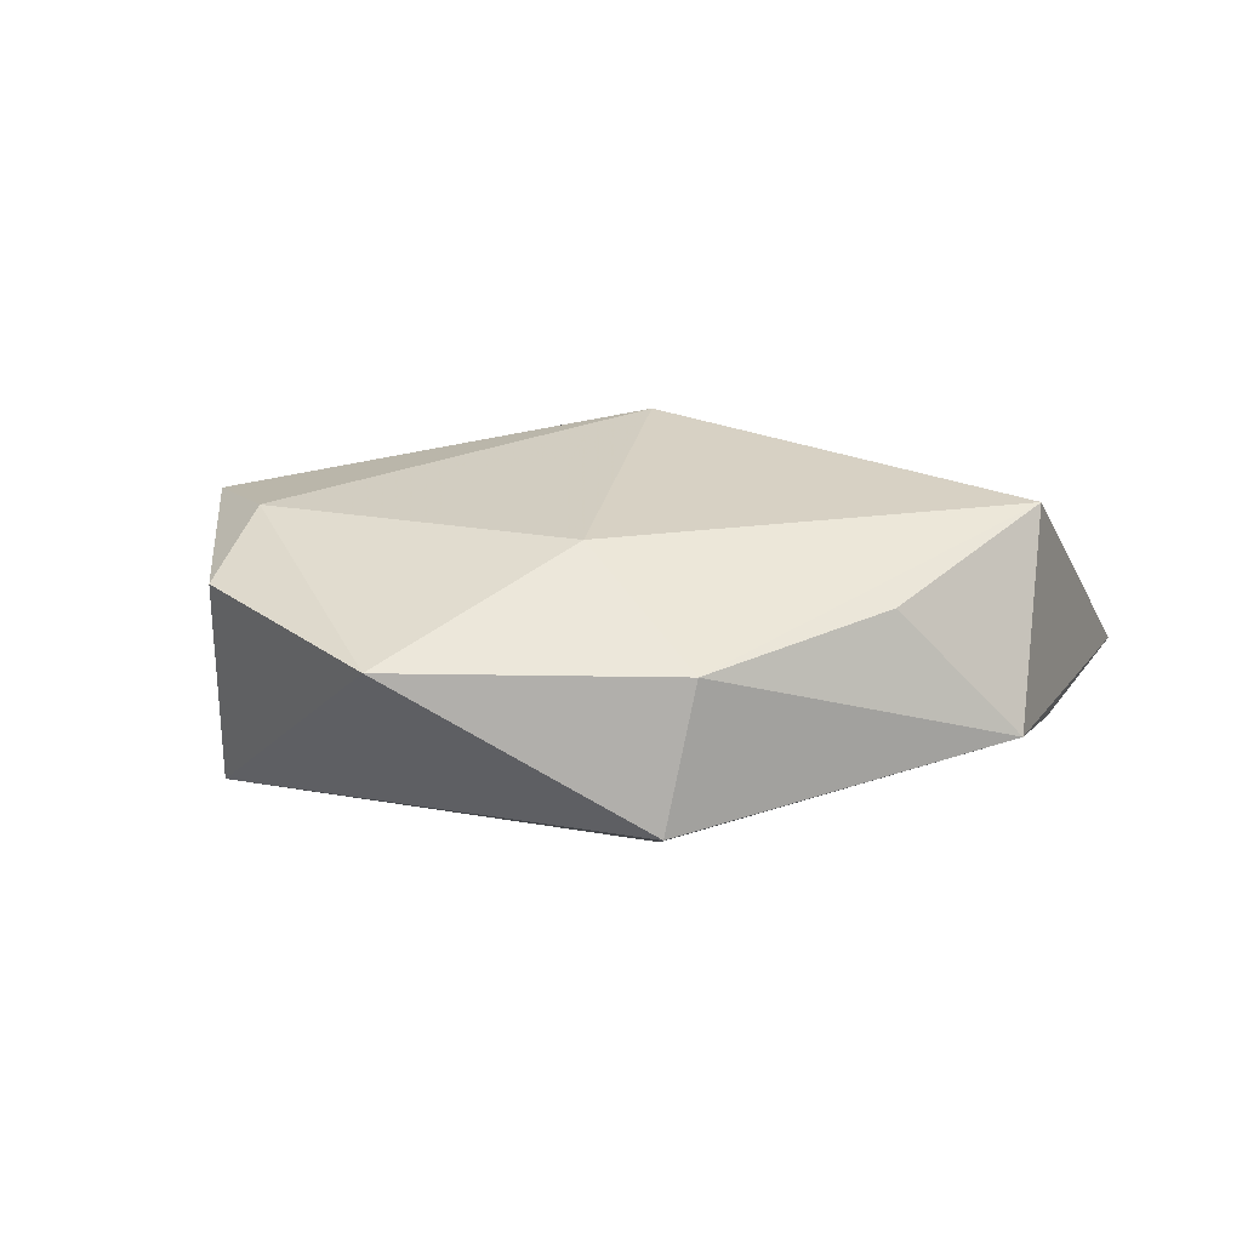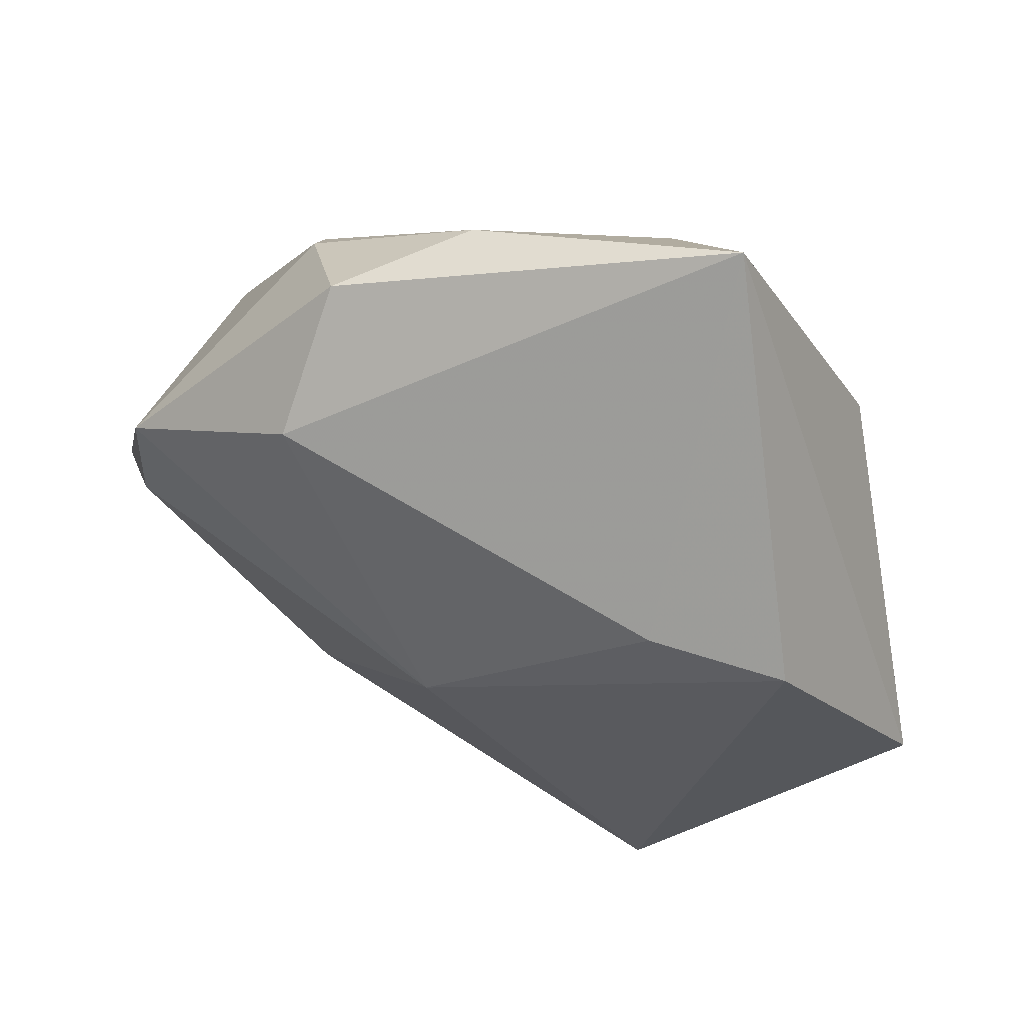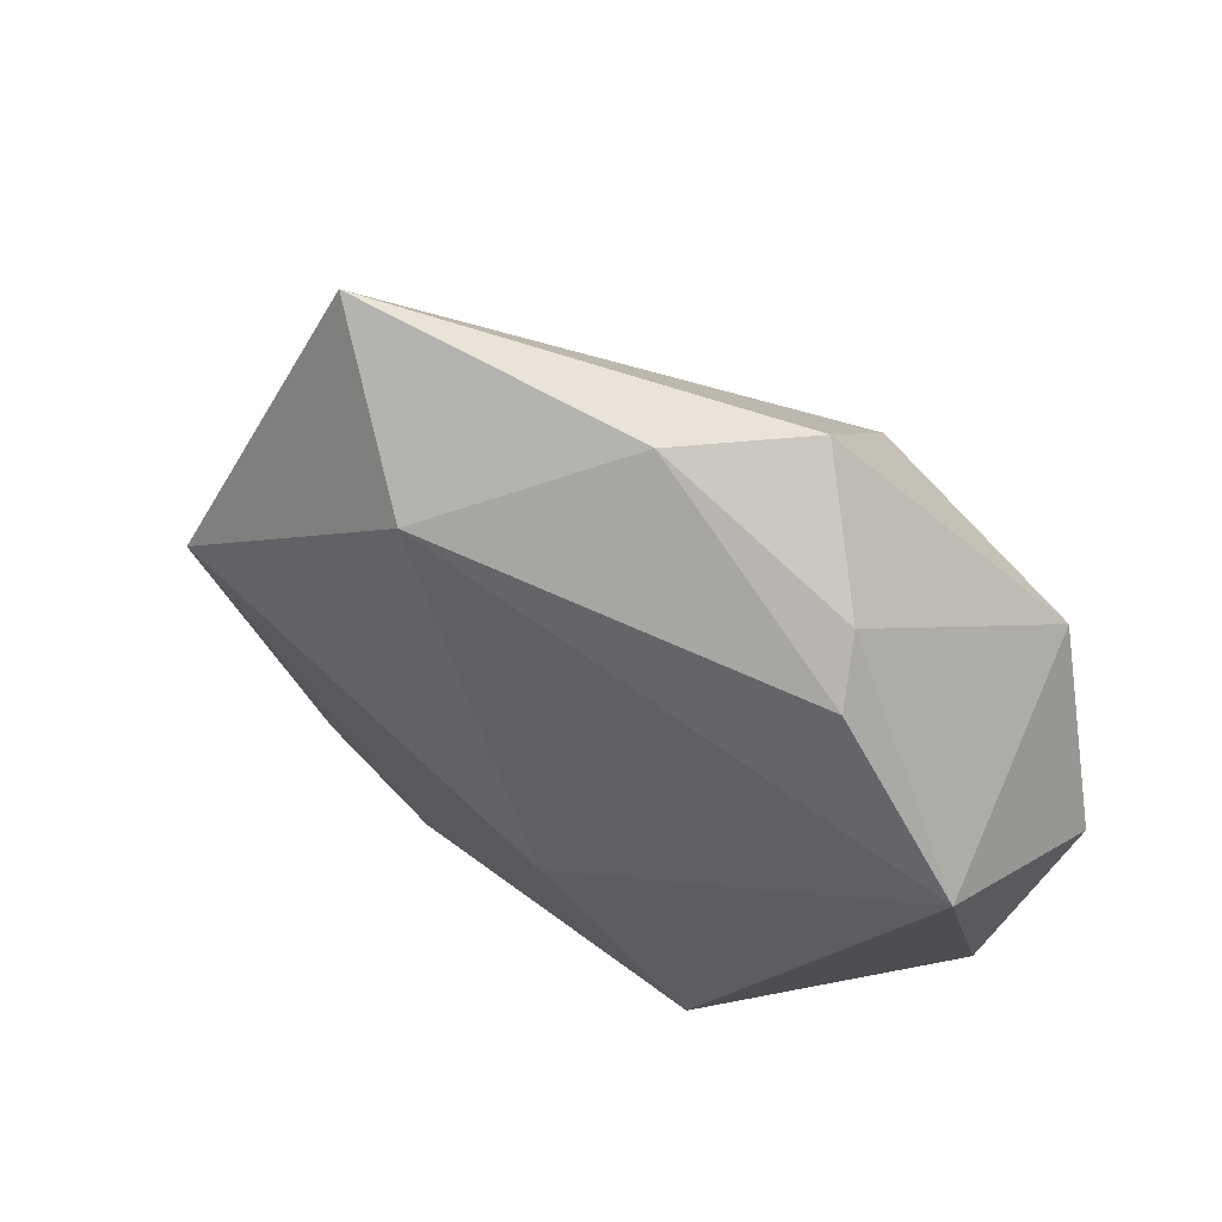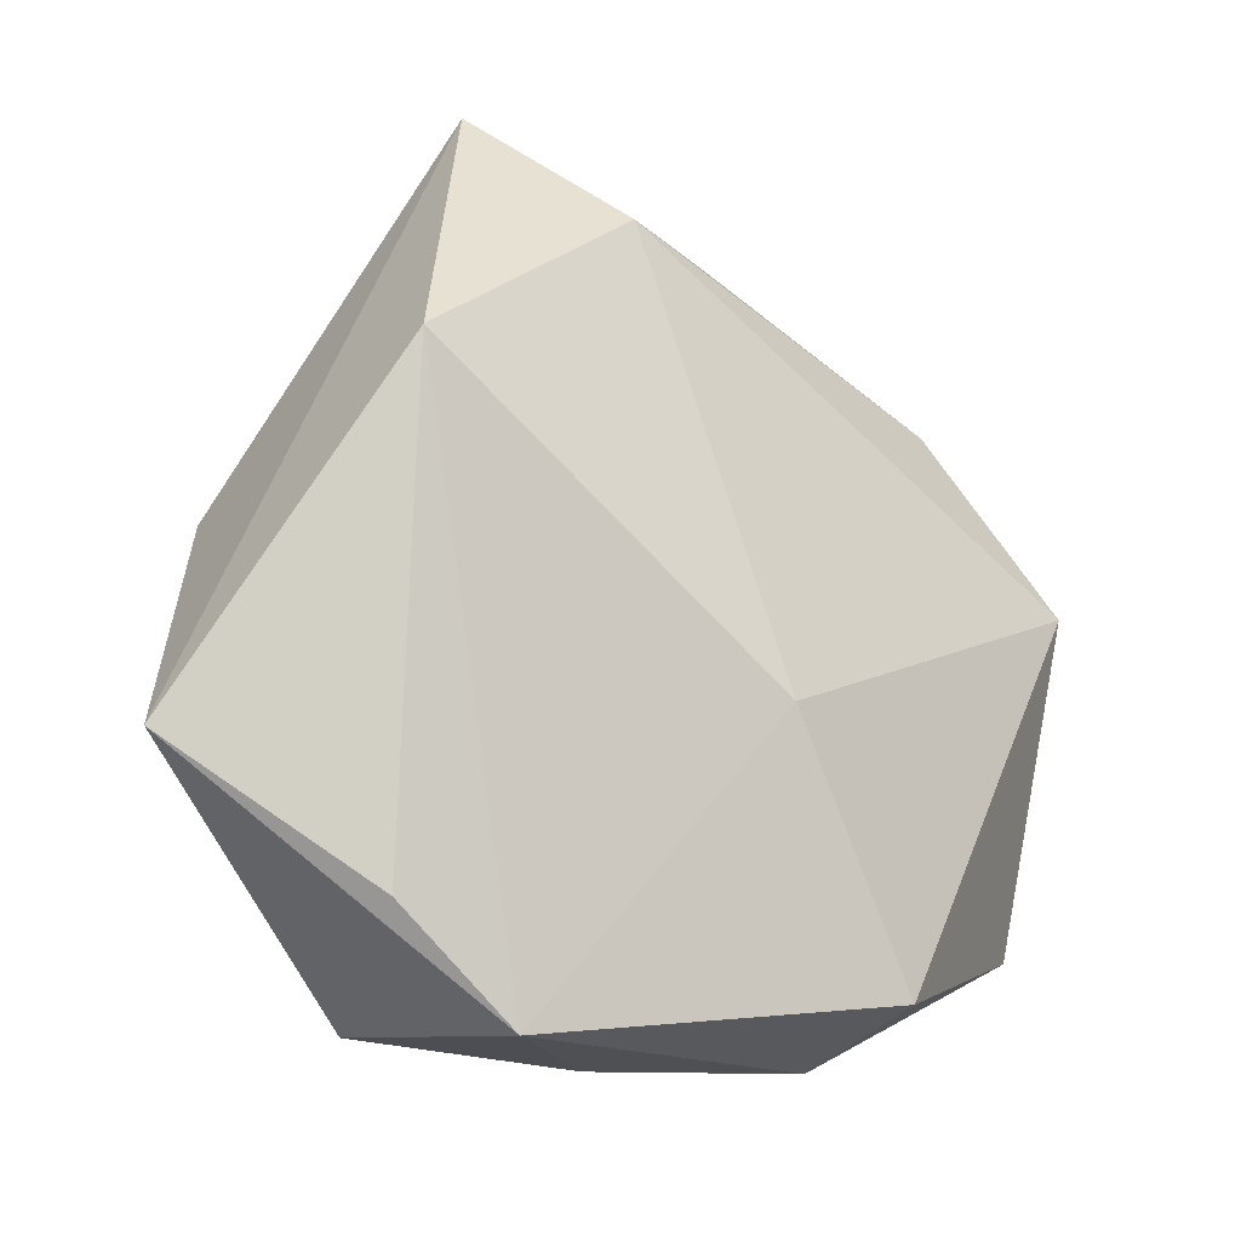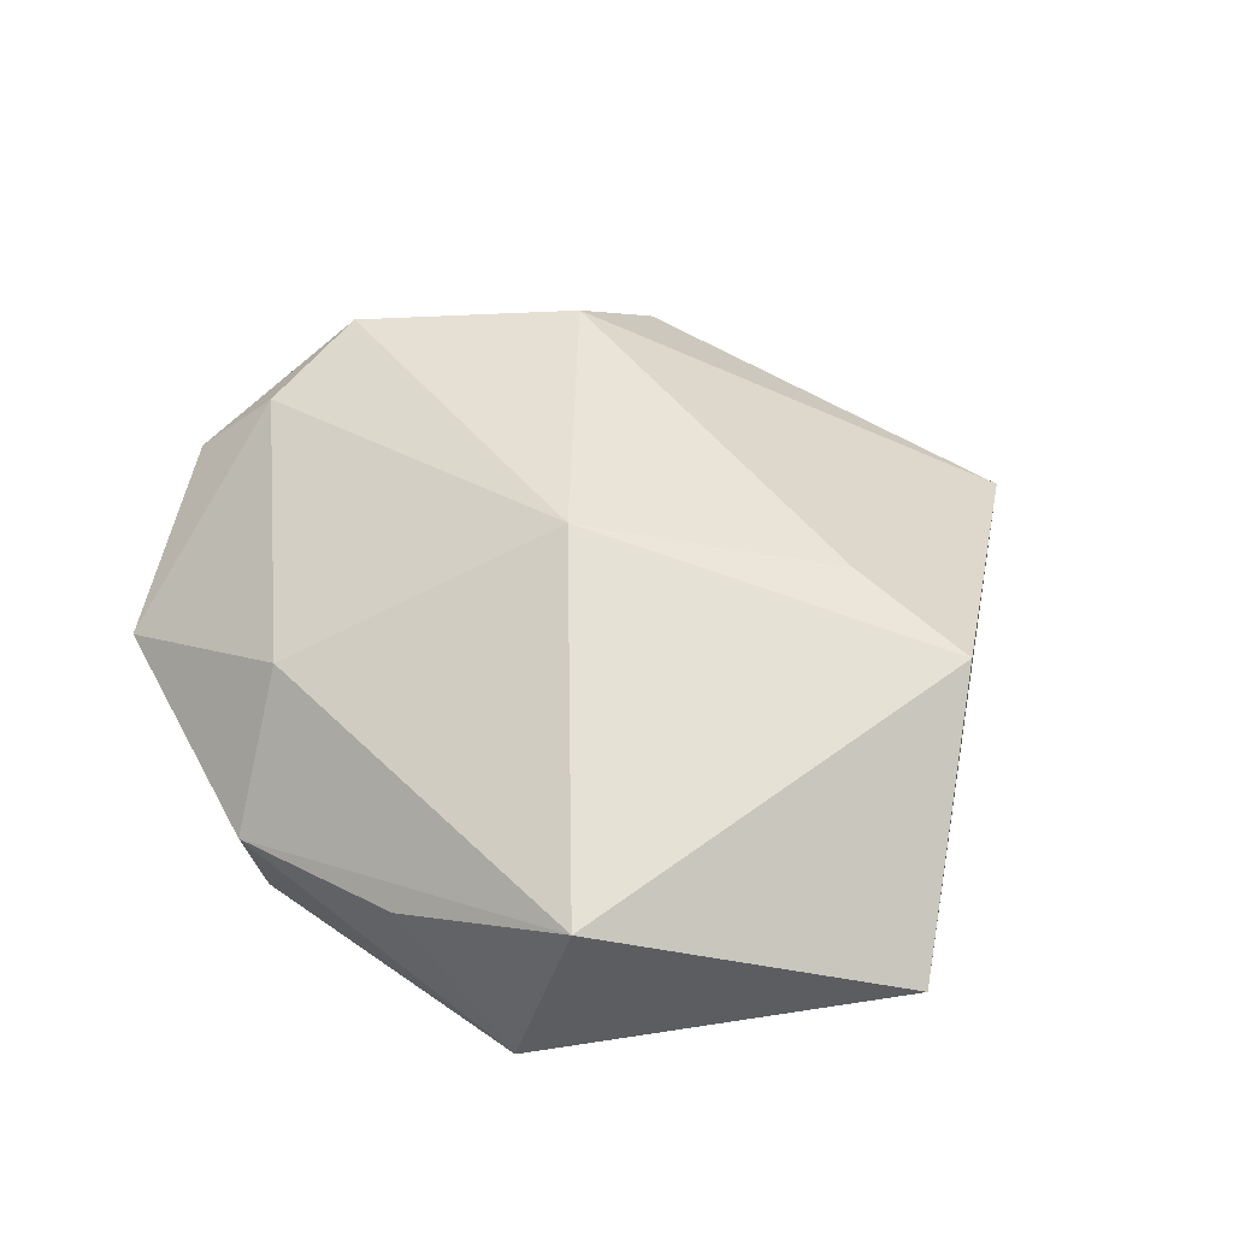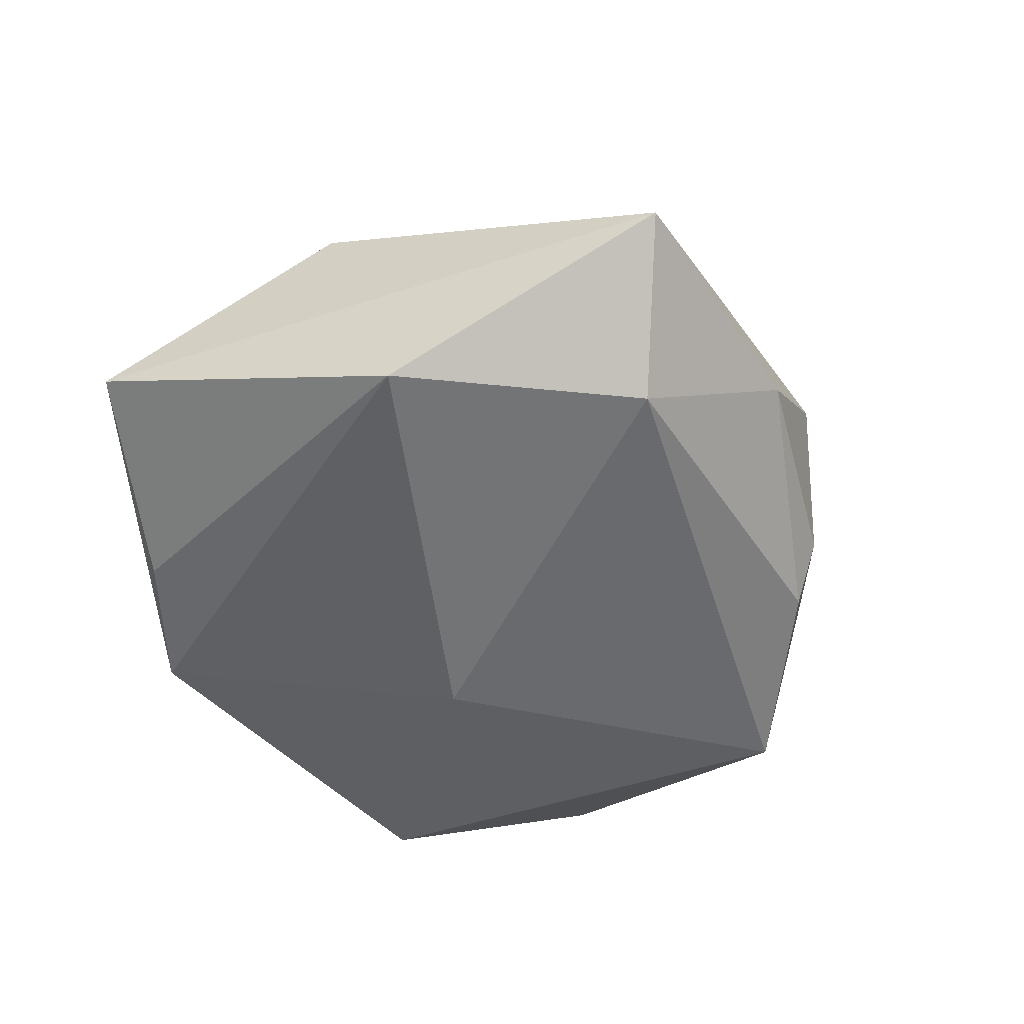
<metadata>
{"format":"obj","ext":"obj","renderer":"f3d","projection":"perspective","resolution":1024,"background":"white","views":[{"elev":1.0,"azim":-31.3,"up":"+Z"},{"elev":49.5,"azim":24.1,"up":"+Y"},{"elev":59.0,"azim":-151.9,"up":"+Y"},{"elev":-20.7,"azim":145.4,"up":"+Y"},{"elev":51.5,"azim":33.6,"up":"+Z"},{"elev":-52.6,"azim":134.0,"up":"+Z"}]}
</metadata>
<code>
v 0.02277 0.04764 -0.004639
v -0.02844 0.02557 -0.00992
v 0.02339 0.01094 0.01789
v -0.04215 0.0002129 0.01318
v -0.01871 -0.03478 -0.01707
v 0.0341 0.01726 -0.01795
v 0.03812 0.009116 0.01567
v -0.01757 -0.03868 -0.002507
v 0.02247 -0.03739 0.01345
v 0.003181 -0.03988 0.003438
v 0.01108 0.03516 -0.01643
v -0.04326 -0.02466 -0.002088
v -0.0006128 -0.003868 0.02352
v 0.0495 -0.01693 -0.000273
v -0.02661 0.03034 -0.004339
v -0.01784 0.03794 0.00781
v 0.02954 -0.03013 -0.007584
v -0.04915 -0.004283 0.005632
v -0.003587 -0.01008 -0.02023
v -0.04059 0.01322 0.01522
v -0.0425 0.007979 -0.0135
v -0.01895 0.0252 0.01859
v 0.01759 -0.04058 -0.008761
v -0.02163 -0.0258 0.009652
v -0.006303 0.04144 -0.00267
f 22 1 16
f 9 7 13
f 22 16 20
f 20 13 22
f 3 1 22
f 3 7 1
f 22 13 3
f 3 13 7
f 25 16 1
f 25 11 2
f 1 11 25
f 21 5 12
f 19 5 21
f 2 11 21
f 21 11 19
f 15 20 16
f 15 25 2
f 16 25 15
f 2 21 15
f 15 21 20
f 23 5 19
f 12 5 8
f 5 23 8
f 13 20 4
f 1 7 14
f 14 7 9
f 9 23 14
f 10 23 9
f 9 8 10
f 10 8 23
f 13 4 24
f 9 13 24
f 24 4 12
f 24 8 9
f 12 8 24
f 20 21 18
f 18 4 20
f 18 21 12
f 12 4 18
f 6 11 1
f 1 14 6
f 19 11 6
f 6 23 19
f 17 14 23
f 23 6 17
f 17 6 14

</code>
